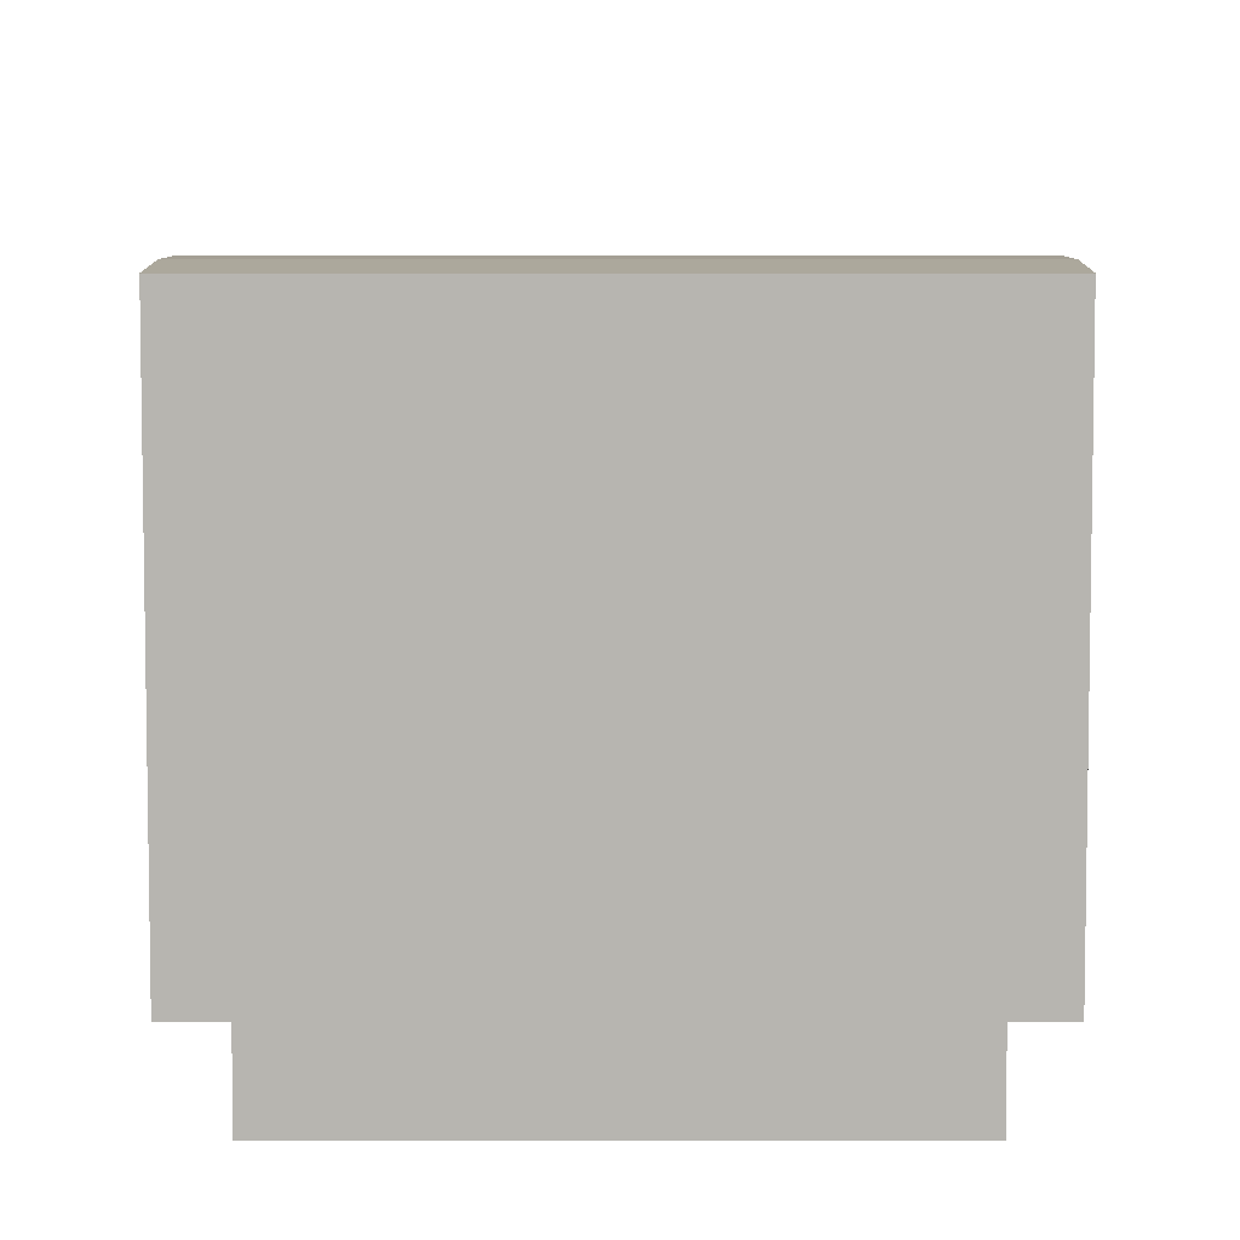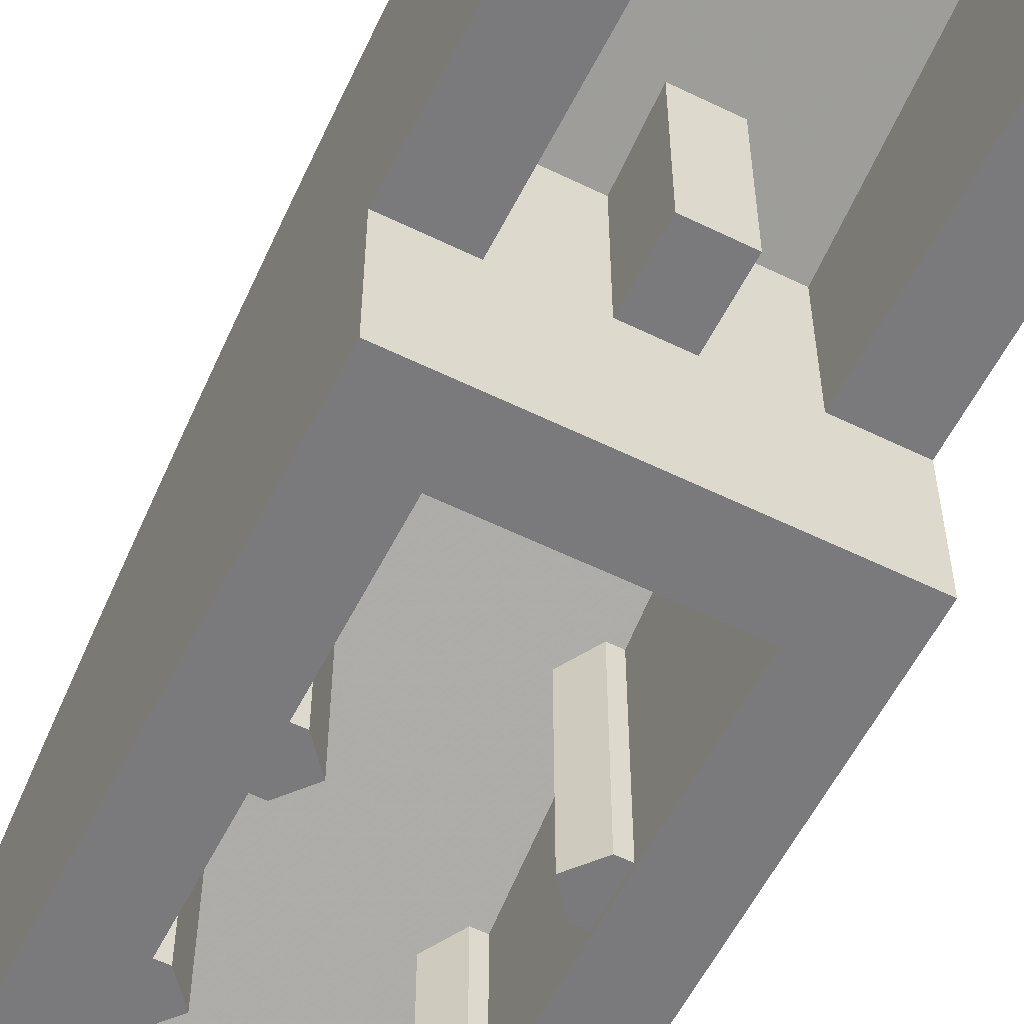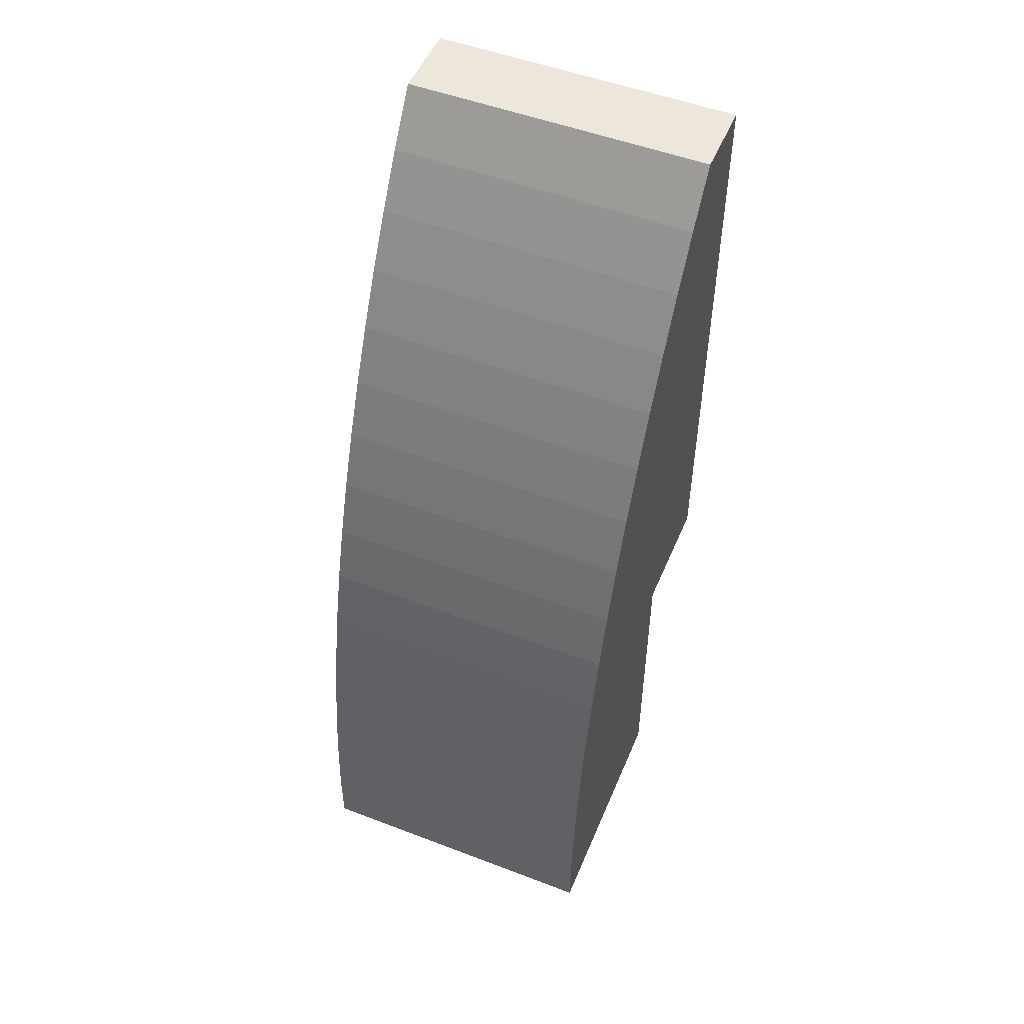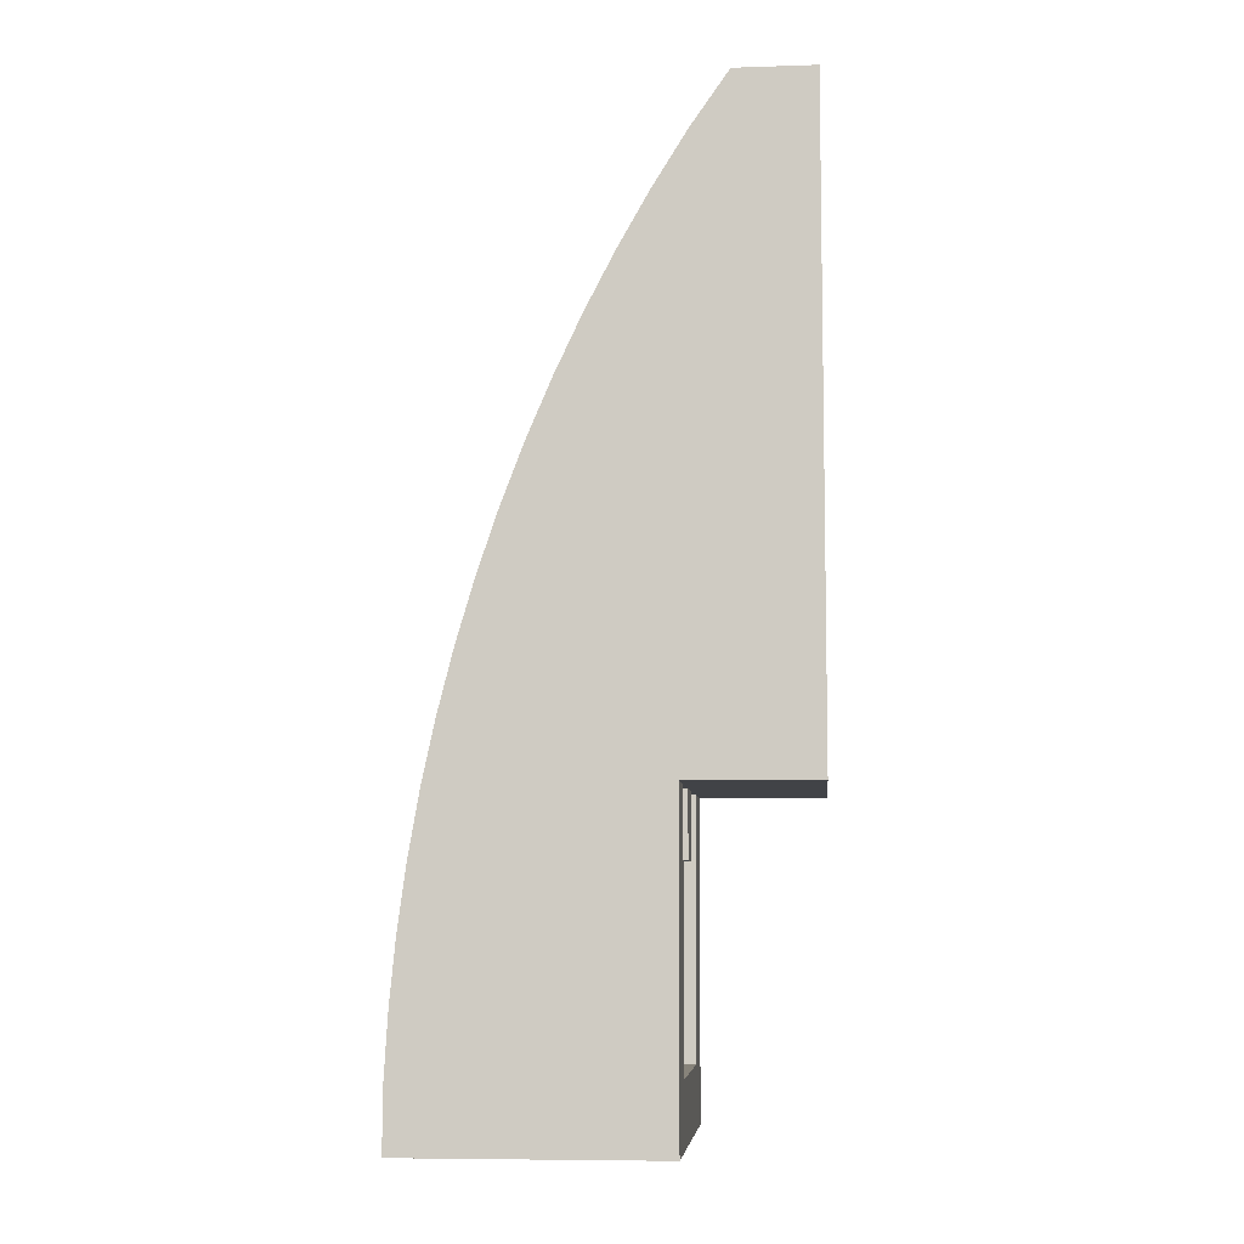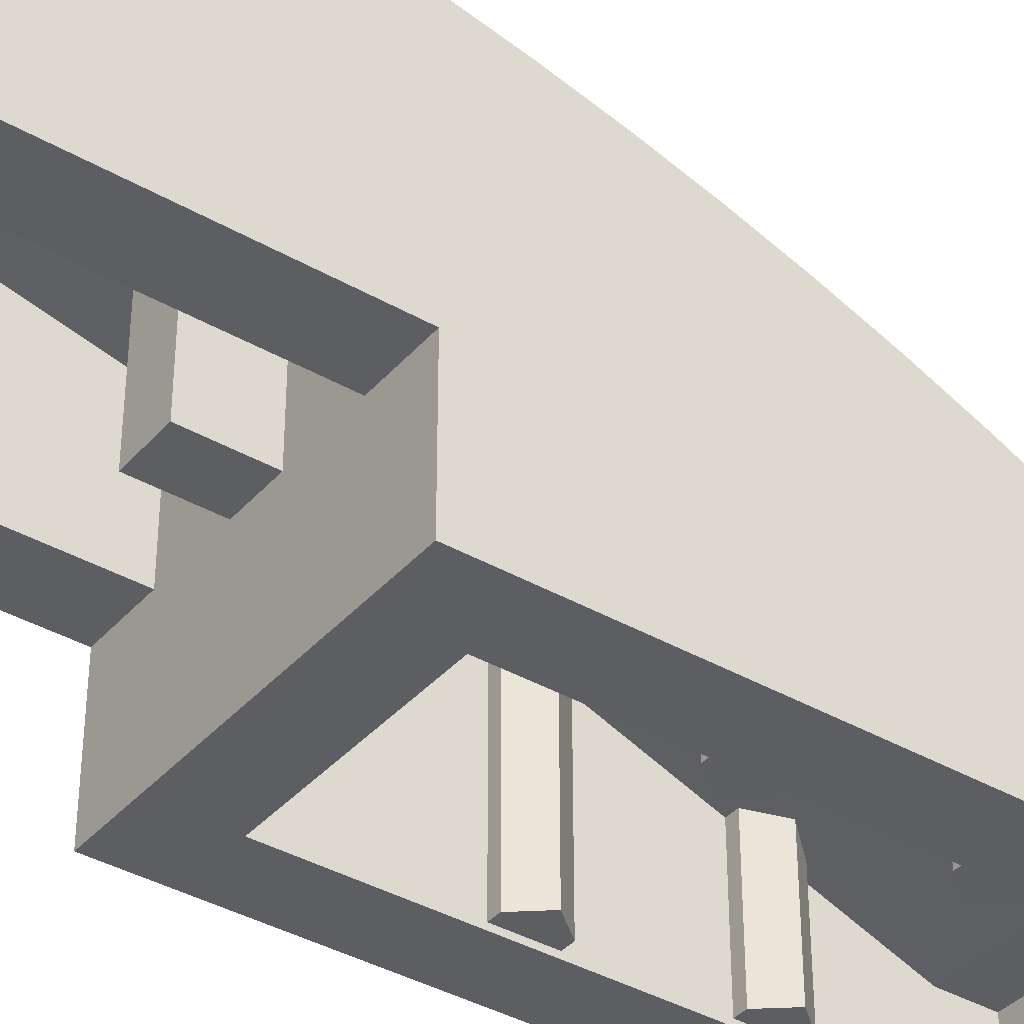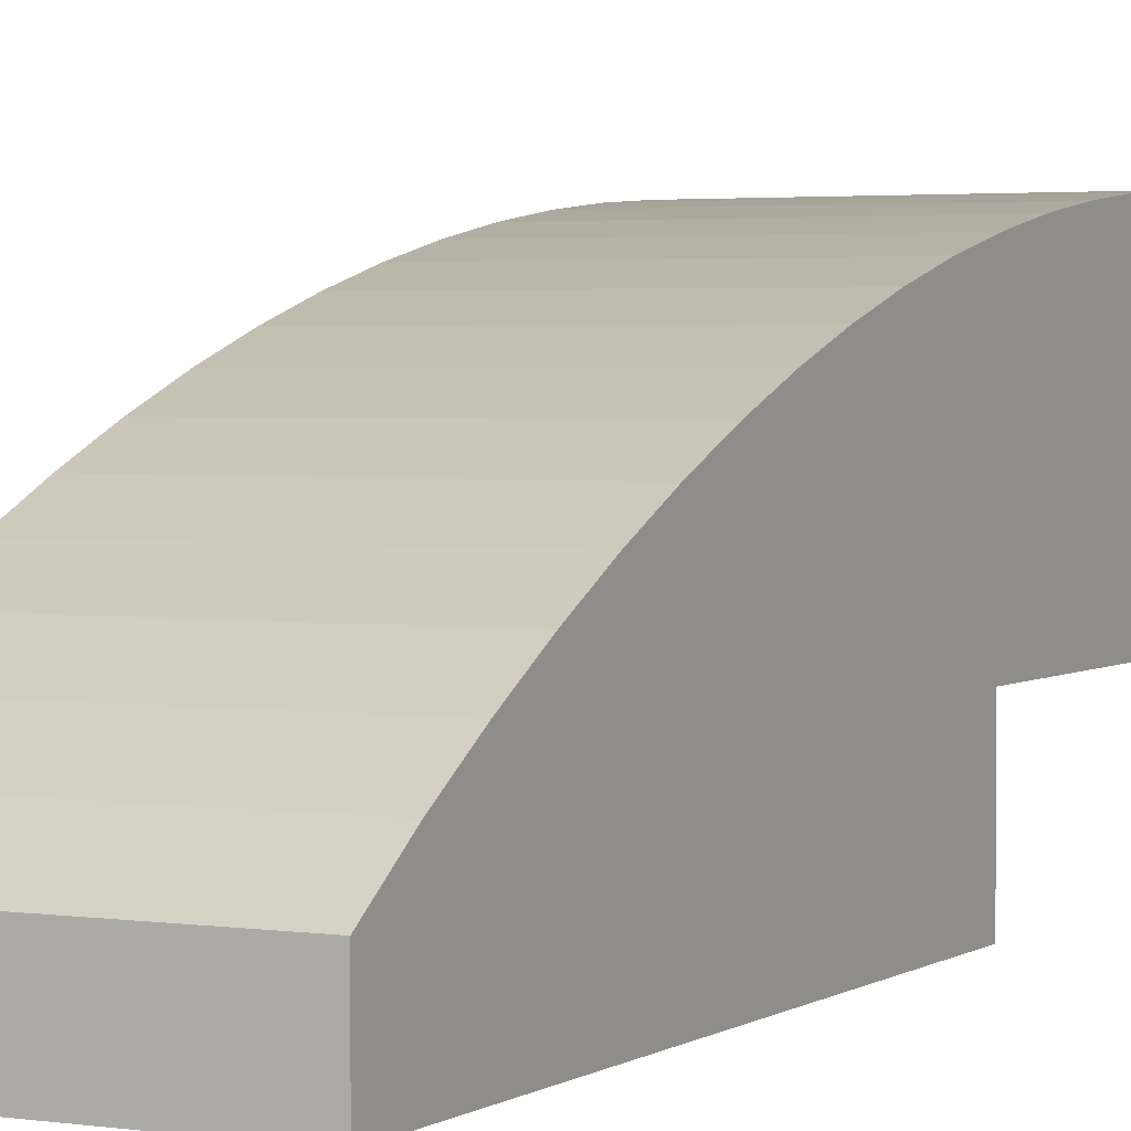
<metadata>
{"format":"obj","ext":"obj","renderer":"f3d","projection":"perspective","resolution":1024,"background":"white","views":[{"elev":8.9,"azim":-179.9,"up":"+Y"},{"elev":-58.2,"azim":153.2,"up":"+Y"},{"elev":51.5,"azim":-157.5,"up":"+Z"},{"elev":-7.3,"azim":-84.8,"up":"+Z"},{"elev":-38.3,"azim":-126.1,"up":"+Y"},{"elev":2.7,"azim":27.3,"up":"+Y"}]}
</metadata>
<code>
o Part.1
v -2.4 3.22 -14.4
v -2.4 8 -14.4
v -2.4 6.5 -7.96
v -2.4 5.6 -4.4
v -2.4 0.02 -6.4
v -2.4 5.6 -6.4
v -2.4 2 5.2
v -2.4 2 6.4
v -2.4 0.02 6.4
v -3.96 0.02 7.96
v -3.96 2 7.96
v -3.96 5.3 2.443
v -3.96 7.162 -1.952
v -3.96 7.67 -3.461
v -3.96 9.115 -9.656
v -3.96 9.327 -11.23
v 3.96 9.115 -9.656
v 3.96 7.162 -1.952
v 3.96 3.784 5.243
v 3.96 2.947 6.597
v 3.96 2 7.96
v 2.4 0.02 6.4
v 2.4 2 6.4
v 2.4 2 5.2
v 2.4 5.6 -6.4
v 2.4 0.02 -6.4
v 2.4 5.6 -4.4
v 2.4 6.5 -7.96
v 2.4 8 -14.4
v 2.4 3.22 -14.4
v 3.96 3.22 -15.96
v 0.6 3.22 -9.6
v 0.6 3.22 -7.96
v -0.6 3.22 -7.96
v -0.6 3.22 -9.6
v -0.6 6.897 -9.6
v -0.6 6.527 -7.96
v 0.6 6.527 -7.96
v 0.6 6.897 -9.6
v 3.96 0.02 -7.96
v 3.96 0.02 7.96
v 3.96 3.22 -7.96
v 3.96 9.58 -15.96
v 3.96 9.57 -14.41
v 3.96 9.478 -12.82
v 3.96 9.327 -11.23
v 3.96 8.843 -8.088
v 3.96 8.511 -6.531
v 3.96 8.12 -4.988
v 3.96 5.976 1.002
v 3.96 5.3 2.443
v 3.96 4.568 3.858
v 3.96 6.598 -0.463
v 3.96 7.67 -3.461
v 2.4 3.22 -7.96
v -3.96 0.02 -7.96
v -3.96 3.22 -7.96
v -3.96 9.478 -12.82
v -3.96 8.843 -8.088
v -3.96 8.511 -6.531
v -3.96 8.12 -4.988
v -3.96 6.598 -0.463
v -3.96 5.976 1.002
v -3.96 4.568 3.858
v -3.96 3.784 5.243
v -3.96 2.947 6.597
v -3.96 9.57 -14.41
v -3.96 9.58 -15.96
v -3.96 3.22 -15.96
v -2.4 3.22 -7.96
v 2.4 0.15 -1.45
v 2.1 0.15 -1.45
v 1.6 0.15 -2.05
v 2.4 0.15 -2.65
v 2.1 0.15 -2.65
v 2.4 0.15 1.45
v 2.1 0.15 1.45
v 1.6 0.15 2.05
v 2.1 0.15 2.65
v 2.4 0.15 2.65
v -2.4 0.15 -1.45
v -2.1 0.15 -1.45
v -1.6 0.15 -2.05
v -2.4 0.15 -2.65
v -2.1 0.15 -2.65
v -2.4 0.15 1.45
v -2.1 0.15 1.45
v -1.6 0.15 2.05
v -2.1 0.15 2.65
v -2.4 0.15 2.65
v 2.4 4.494 -1.45
v 2.1 4.494 -1.45
v 1.6 4.719 -2.05
v 2.1 4.944 -2.65
v 2.4 4.944 -2.65
v 2.4 3.406 1.45
v 2.1 3.406 1.45
v 1.6 3.181 2.05
v 2.1 2.956 2.65
v 2.4 2.956 2.65
v -2.4 4.952 -2.65
v -2.1 4.944 -2.65
v -1.6 4.719 -2.05
v -2.1 4.494 -1.45
v -2.4 4.494 -1.45
v -2.4 2.956 2.65
v -2.1 2.956 2.65
v -1.6 3.181 2.05
v -2.1 3.406 1.45
v -2.4 3.406 1.45
v -2.4 3.22 -14.4
v -2.4 3.22 -14.4
v -2.4 8 -14.4
v -2.4 8 -14.4
v -2.4 6.5 -7.96
v -2.4 6.5 -7.96
v -2.4 5.6 -4.4
v -2.4 5.6 -6.4
v -2.4 5.6 -6.4
v -2.4 2 5.2
v -2.4 2 5.2
v -2.4 0.02 -6.4
v -2.4 0.02 -6.4
v -2.4 2 6.4
v -2.4 2 6.4
v -2.4 0.02 6.4
v -2.4 0.02 6.4
v -3.96 0.02 7.96
v -3.96 0.02 7.96
v -3.96 2 7.96
v -3.96 2 7.96
v -3.96 7.162 -1.952
v -3.96 7.67 -3.461
v -3.96 9.115 -9.656
v -3.96 9.327 -11.23
v 3.96 2 7.96
v 3.96 2 7.96
v 3.96 2.947 6.597
v 3.96 3.784 5.243
v 2.4 0.02 6.4
v 2.4 0.02 6.4
v 2.4 2 6.4
v 2.4 2 6.4
v 2.4 2 5.2
v 2.4 2 5.2
v 2.4 0.02 -6.4
v 2.4 0.02 -6.4
v 2.4 5.6 -6.4
v 2.4 5.6 -6.4
v 2.4 5.6 -4.4
v 2.4 6.5 -7.96
v 2.4 6.5 -7.96
v 2.4 8 -14.4
v 2.4 8 -14.4
v 2.4 3.22 -14.4
v 2.4 3.22 -14.4
v 2.4 3.22 -7.96
v 2.4 3.22 -7.96
v 0.6 3.22 -9.6
v 0.6 3.22 -9.6
v 0.6 3.22 -7.96
v -0.6 3.22 -9.6
v -0.6 3.22 -9.6
v -0.6 3.22 -7.96
v -0.6 6.897 -9.6
v 0.6 6.897 -9.6
v 3.96 0.02 -7.96
v 3.96 0.02 -7.96
v 3.96 0.02 7.96
v 3.96 0.02 7.96
v 3.96 3.22 -7.96
v 3.96 3.22 -7.96
v 3.96 9.58 -15.96
v 3.96 9.58 -15.96
v 3.96 9.57 -14.41
v 3.96 9.478 -12.82
v 3.96 9.327 -11.23
v 3.96 8.843 -8.088
v 3.96 8.511 -6.531
v 3.96 8.12 -4.988
v 3.96 5.976 1.002
v 3.96 5.3 2.443
v 3.96 4.568 3.858
v -3.96 0.02 -7.96
v -3.96 0.02 -7.96
v -3.96 3.22 -7.96
v -3.96 3.22 -7.96
v -2.4 3.22 -7.96
v -2.4 3.22 -7.96
v -3.96 8.843 -8.088
v -3.96 8.511 -6.531
v -3.96 8.12 -4.988
v -3.96 6.598 -0.463
v -3.96 5.976 1.002
v -3.96 4.568 3.858
v -3.96 3.784 5.243
v -3.96 9.57 -14.41
v -3.96 9.58 -15.96
v -3.96 9.58 -15.96
v -3.96 3.22 -15.96
v -3.96 3.22 -15.96
v -3.96 2.947 6.597
v 3.96 7.67 -3.461
v 3.96 7.162 -1.952
v 3.96 6.598 -0.463
v 3.96 3.22 -15.96
v 3.96 3.22 -15.96
v -3.96 5.3 2.443
v -3.96 9.478 -12.82
v 3.96 9.115 -9.656
v 2.4 0.15 -1.45
v 2.1 0.15 -1.45
v 2.1 0.15 -1.45
v 1.6 0.15 -2.05
v 1.6 0.15 -2.05
v 2.1 0.15 -2.65
v 2.1 0.15 -2.65
v 2.4 0.15 -2.65
v 2.1 0.15 1.45
v 2.1 0.15 1.45
v 2.4 0.15 1.45
v 1.6 0.15 2.05
v 1.6 0.15 2.05
v 2.1 0.15 2.65
v 2.1 0.15 2.65
v 2.4 0.15 2.65
v -2.4 0.15 -1.45
v -2.1 0.15 -1.45
v -2.1 0.15 -1.45
v -1.6 0.15 -2.05
v -1.6 0.15 -2.05
v -2.1 0.15 -2.65
v -2.1 0.15 -2.65
v -2.4 0.15 -2.65
v -2.1 0.15 1.45
v -2.1 0.15 1.45
v -2.4 0.15 1.45
v -1.6 0.15 2.05
v -1.6 0.15 2.05
v -2.1 0.15 2.65
v -2.1 0.15 2.65
v -2.4 0.15 2.65
v -2.1 4.944 -2.65
v -1.6 4.719 -2.05
v -2.1 4.494 -1.45
v -2.1 3.406 1.45
v -1.6 3.181 2.05
v -2.1 2.956 2.65
v 2.1 2.956 2.65
v 1.6 3.181 2.05
v 2.1 3.406 1.45
v 2.1 4.944 -2.65
v 1.6 4.719 -2.05
v 2.1 4.494 -1.45
f 126 125 140
f 125 142 140
f 124 121 143
f 121 144 143
f 119 122 148
f 122 146 148
f 120 117 145
f 117 150 145
f 118 149 117
f 149 150 117
f 115 114 151
f 114 153 151
f 113 111 154
f 111 155 154
f 7 8 9
f 164 162 161
f 162 159 161
f 34 37 163
f 37 165 163
f 35 36 160
f 36 166 160
f 32 39 33
f 39 38 33
f 5 4 9
f 4 7 9
f 158 168 188
f 168 56 188
f 183 40 182
f 40 181 182
f 186 185 193
f 185 194 193
f 189 1 116
f 1 2 116
f 202 131 138
f 131 136 138
f 133 132 203
f 132 204 203
f 123 184 147
f 184 167 147
f 112 201 156
f 201 206 156
f 141 147 169
f 147 167 169
f 187 188 56
f 157 152 30
f 152 29 30
f 25 26 27
f 26 24 27
f 24 22 23
f 22 24 26
f 135 134 46
f 134 210 46
f 171 168 158
f 196 128 66
f 128 130 66
f 185 128 195
f 128 196 195
f 127 129 123
f 129 184 123
f 129 127 169
f 127 141 169
f 11 10 137
f 10 170 137
f 207 17 178
f 173 175 207
f 175 176 207
f 176 177 207
f 177 17 207
f 178 179 207
f 179 172 207
f 21 41 20
f 41 139 20
f 139 41 183
f 41 40 183
f 205 172 18
f 172 54 18
f 181 40 205
f 40 172 205
f 54 172 180
f 172 179 180
f 191 186 192
f 186 14 192
f 14 186 13
f 186 193 13
f 194 185 208
f 185 195 208
f 5 6 4
f 186 191 200
f 191 190 200
f 15 16 200
f 16 209 200
f 209 197 200
f 197 198 200
f 190 15 200
f 174 199 44
f 199 67 44
f 67 58 44
f 58 45 44
f 58 135 45
f 135 46 45
f 134 59 210
f 59 47 210
f 59 60 47
f 60 48 47
f 60 61 48
f 61 49 48
f 61 133 49
f 133 203 49
f 132 62 204
f 62 53 204
f 62 63 53
f 63 50 53
f 63 12 50
f 12 51 50
f 12 64 51
f 64 52 51
f 64 65 52
f 65 19 52
f 65 202 19
f 202 138 19
f 69 68 31
f 68 43 31
f 28 158 3
f 158 188 3
f 57 201 70
f 201 112 70
f 206 42 156
f 42 55 156
f 216 212 214
f 211 212 218
f 212 216 218
f 219 224 222
f 226 224 221
f 224 219 221
f 232 228 230
f 227 228 234
f 228 232 234
f 235 238 240
f 242 237 240
f 237 235 240
f 84 233 101
f 233 243 101
f 231 244 85
f 244 102 85
f 229 245 83
f 245 103 83
f 105 104 81
f 104 82 81
f 86 110 236
f 110 109 236
f 87 246 239
f 246 108 239
f 88 247 241
f 247 107 241
f 89 248 90
f 248 106 90
f 80 100 225
f 100 99 225
f 79 249 223
f 249 98 223
f 78 250 220
f 250 97 220
f 77 251 76
f 251 96 76
f 74 217 95
f 217 94 95
f 75 215 252
f 215 93 252
f 73 213 253
f 213 92 253
f 72 71 254
f 71 91 254

</code>
